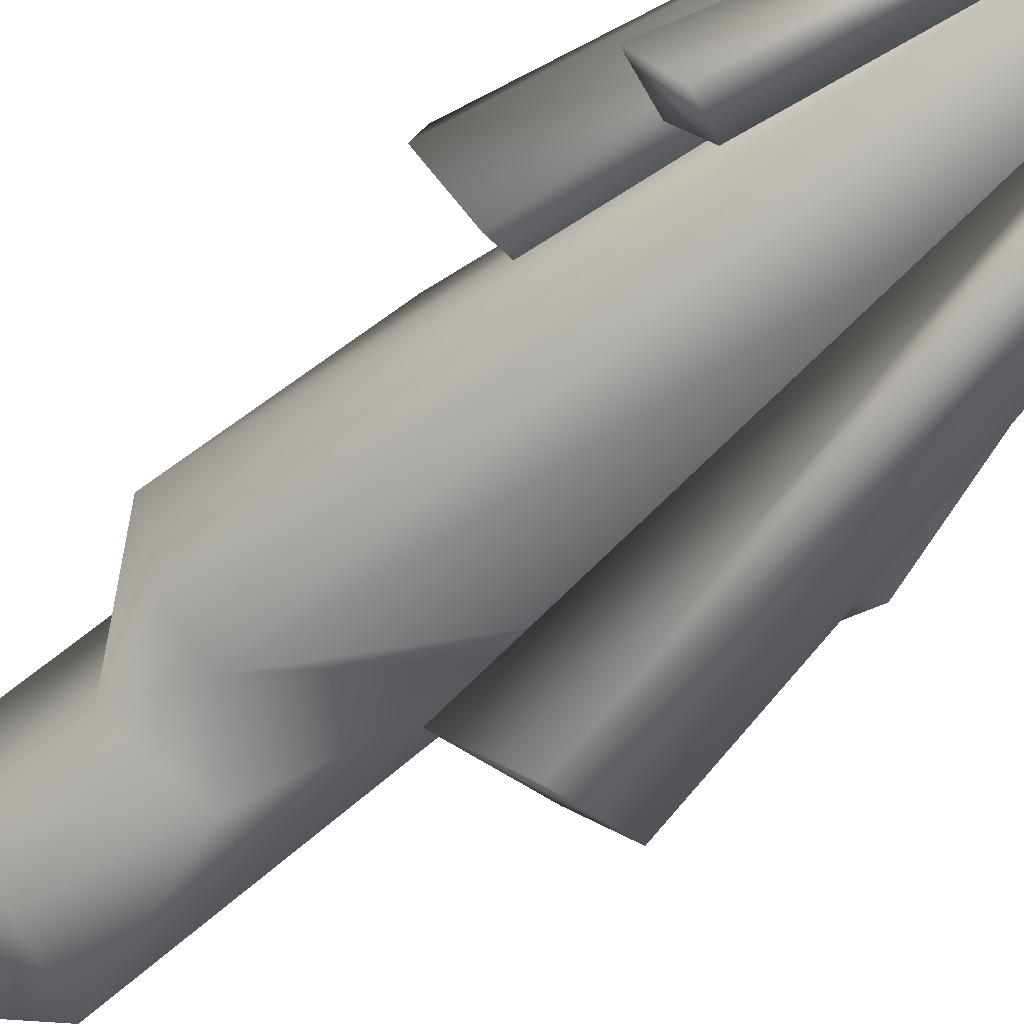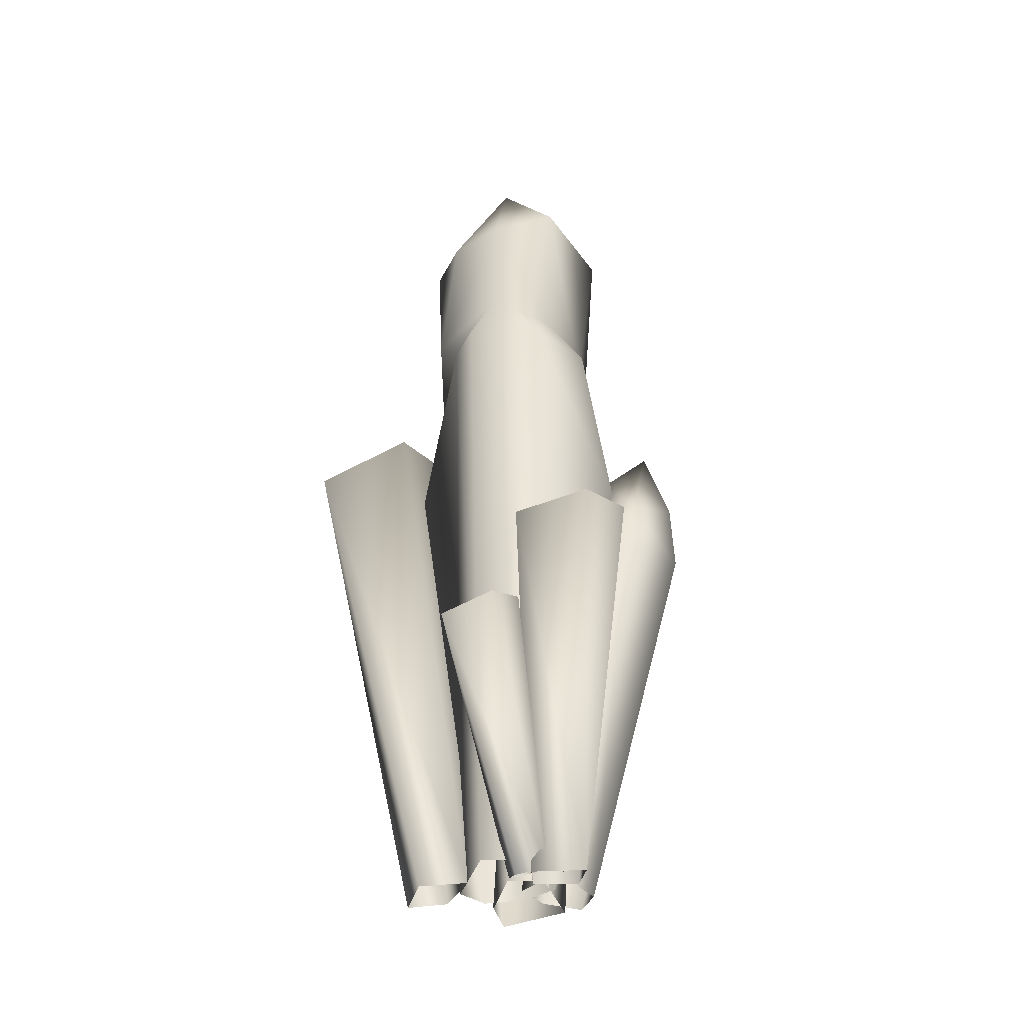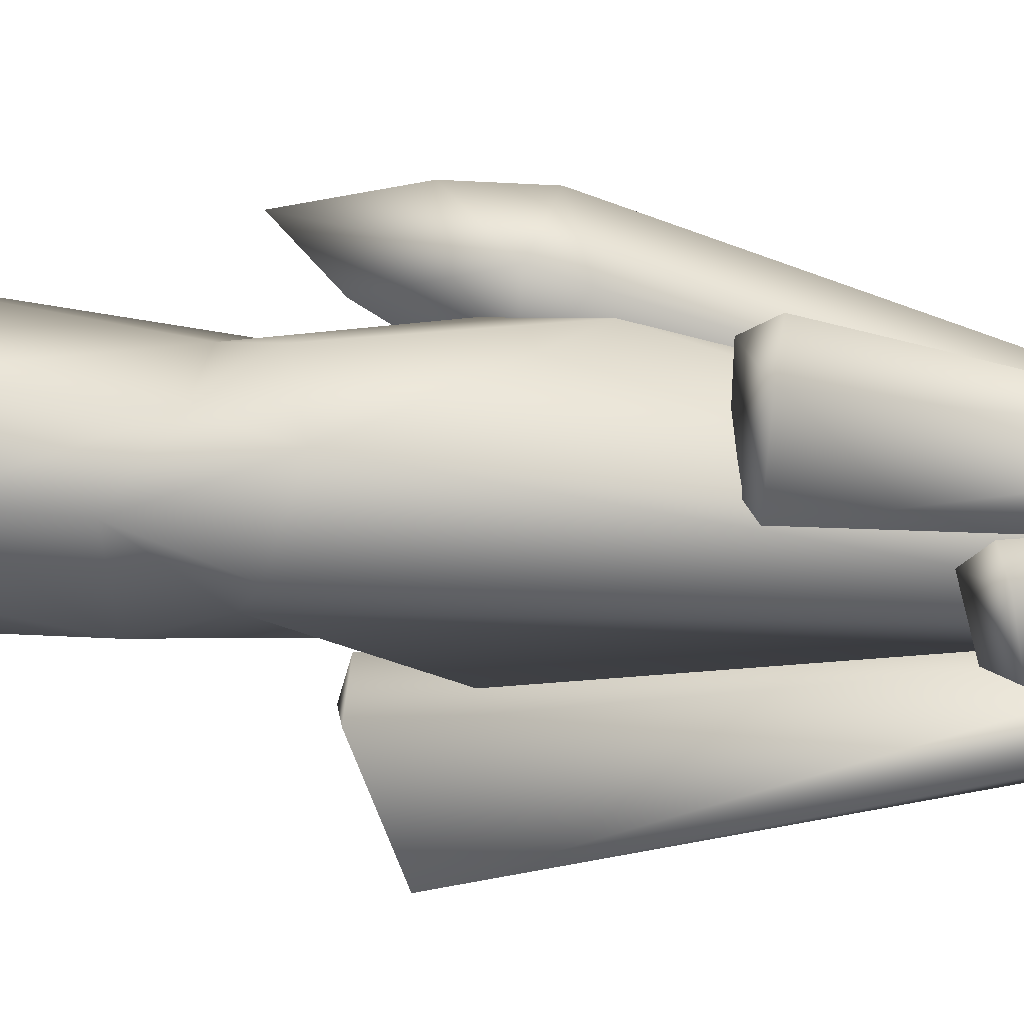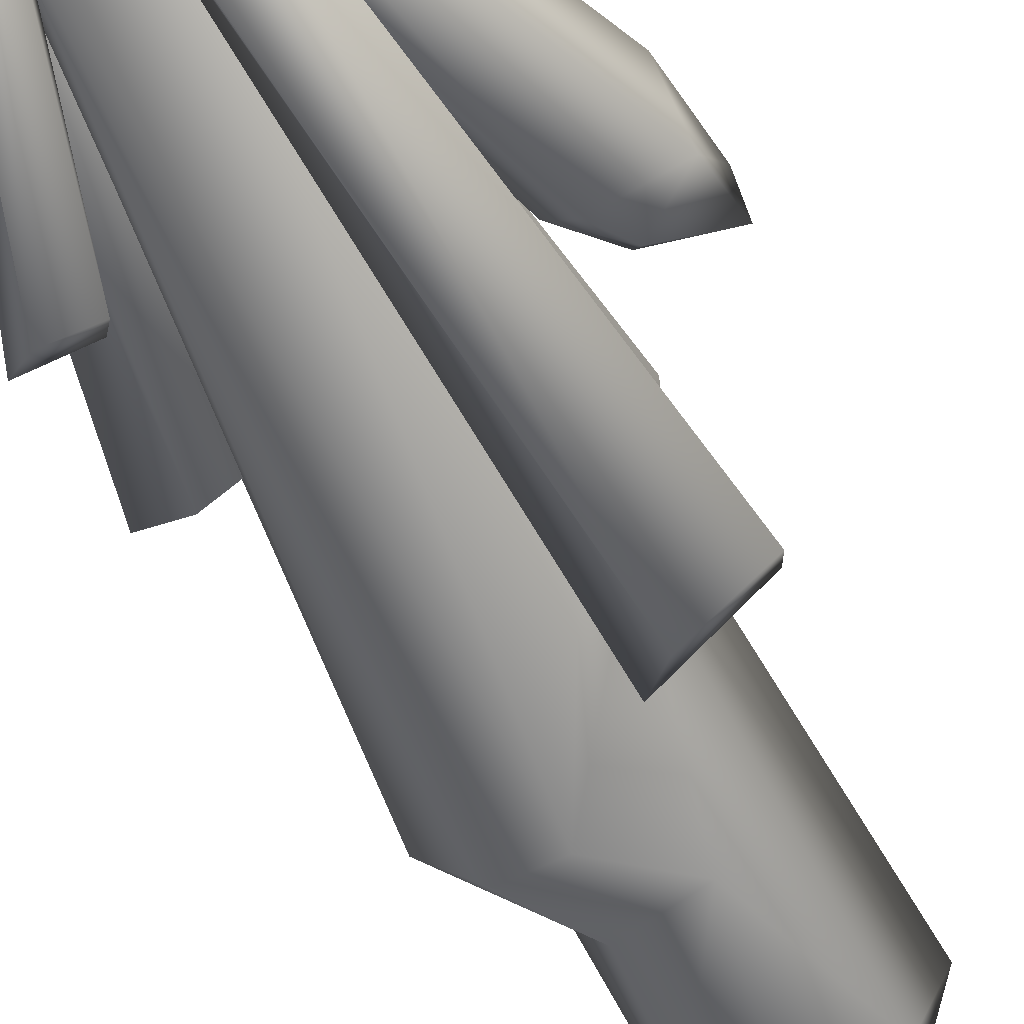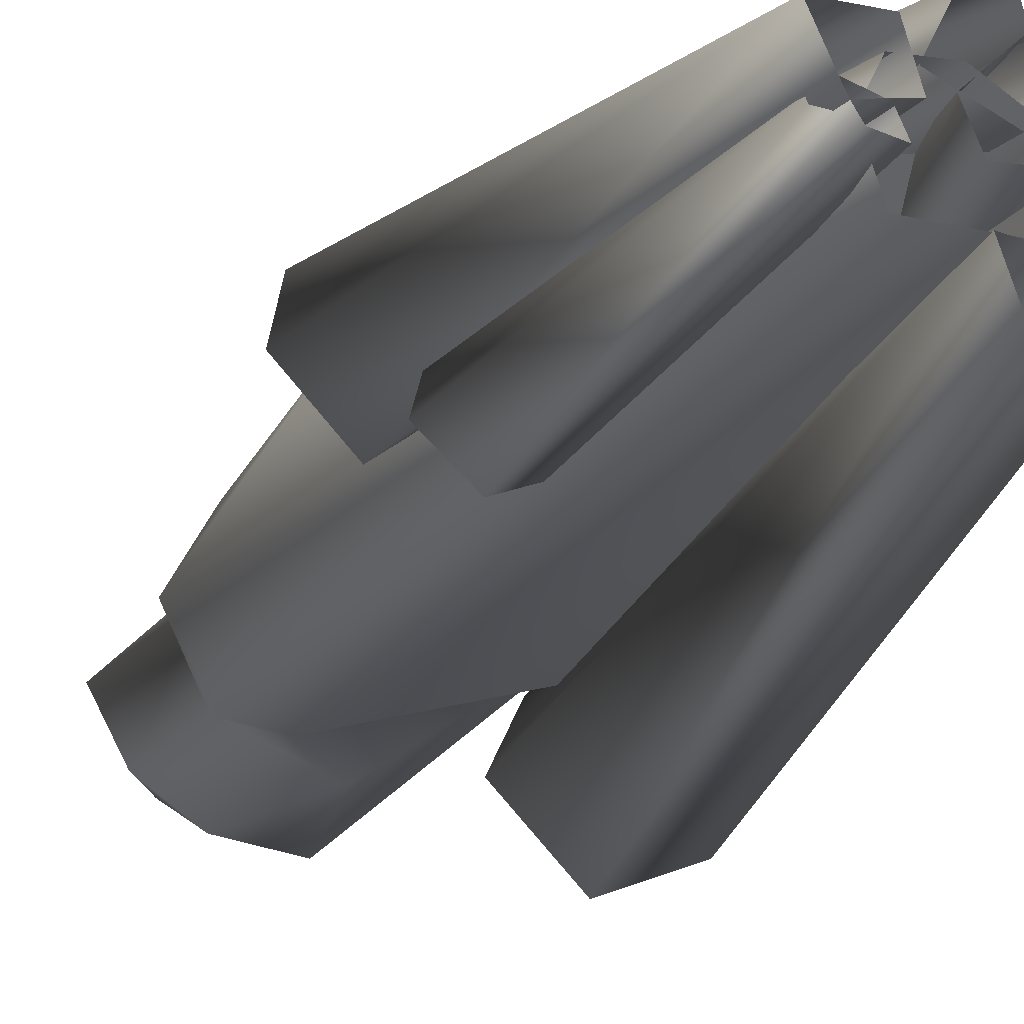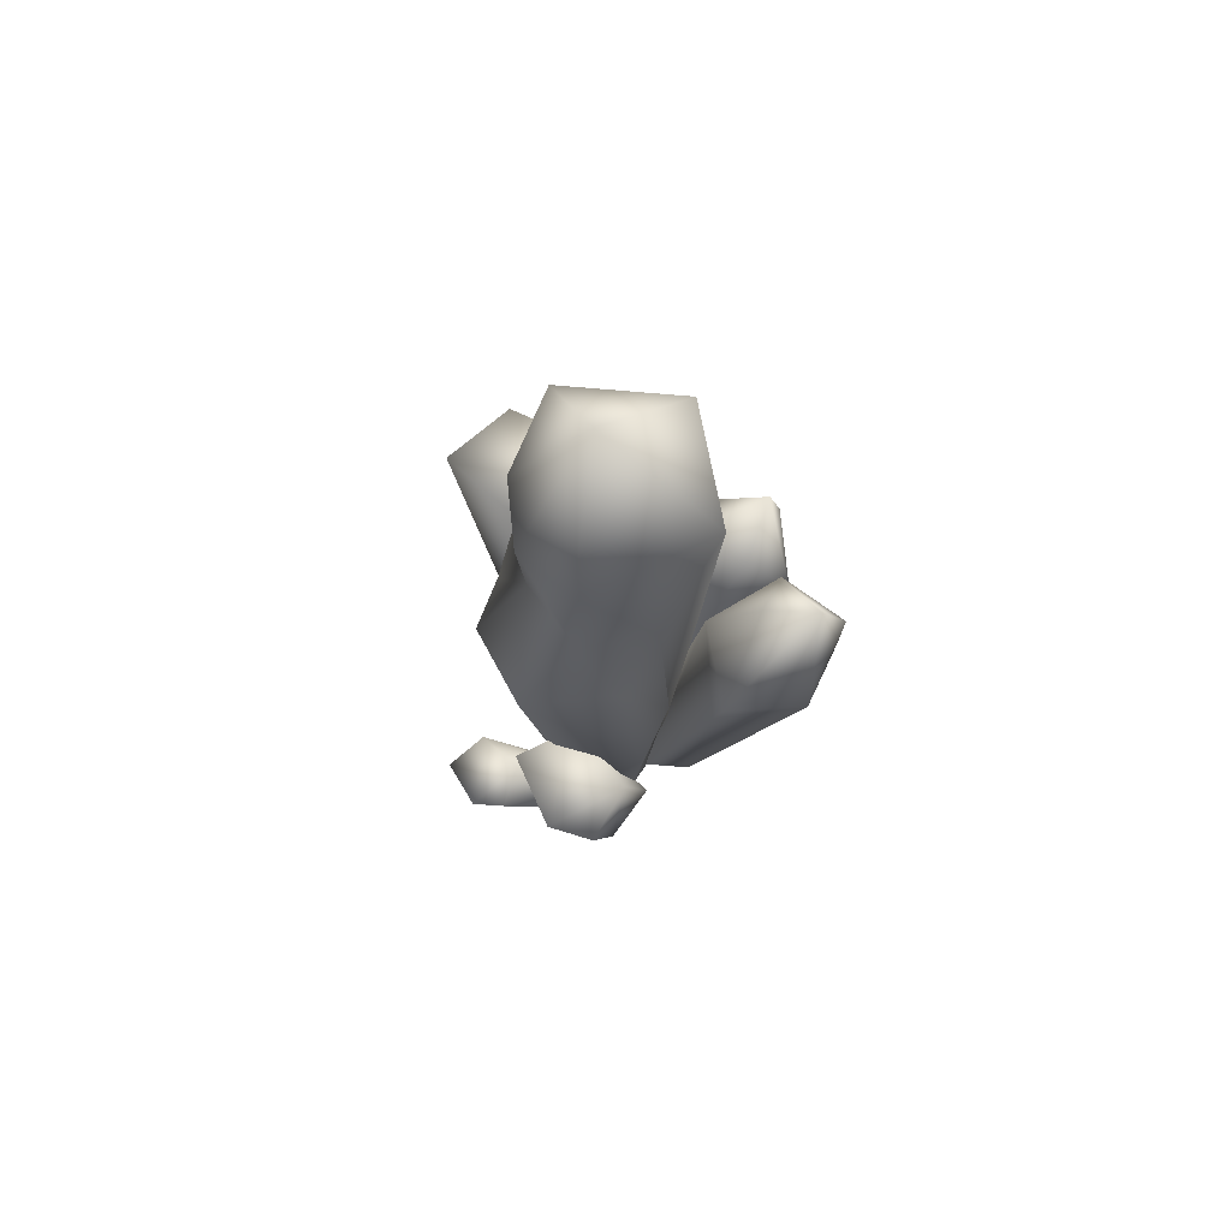
<metadata>
{"format":"obj","ext":"obj","renderer":"f3d","projection":"perspective","resolution":1024,"background":"white","views":[{"elev":-71.7,"azim":-49.0,"up":"+Z"},{"elev":-34.4,"azim":-109.8,"up":"+Y"},{"elev":-18.9,"azim":-103.5,"up":"+Z"},{"elev":-68.9,"azim":30.3,"up":"+Z"},{"elev":-25.3,"azim":-27.9,"up":"+Z"},{"elev":72.0,"azim":-67.1,"up":"+Y"}]}
</metadata>
<code>
g fcbg_common_crystal_04
v 0.1447 0.1413 -0.5191
v 0.2752 0.06225 -1.105
v 0.8571 6.151 -2.488
v 0.3639 6.742 -1.494
v 0.6113 6.627 -0.8834
v 1.528 6.556 -0.9967
v 0.8011 0.1163 -0.5647
v 1.748 6.04 -2.085
v 0.9313 0.05051 -1.04
v 0.8571 6.151 -2.488
v 0.2752 0.06225 -1.105
v 0.3639 6.742 -1.494
v 0.8571 6.151 -2.488
v 0.6113 6.627 -0.8834
v 0.5303 0.3136 0.3213
v 0.6269 0.226 0.641
v 1.128 5.815 1.603
v 0.3741 5.567 0.9765
v -0.2107 0.2729 0.5354
v 0.3584 6.75 1.612
v 0.3894 7.343 2.232
v -0.5836 5.224 1.468
v 0.005154 0.1324 1.079
v -0.5879 5.721 1.584
v -0.0566 5.301 2.435
v 0.4277 0.1242 1.082
v -0.00656 6.205 2.409
v 0.8799 5.922 2.488
v 1.128 5.815 1.603
v 0.7936 5.279 2.471
v 0.6269 0.226 0.641
v 0.982 -0.004889 0.2458
v 2.299 4.181 0.3193
v 0.7212 0.1064 0.01389
v 2.292 3.571 1.056
v 0.4582 0.07475 0.871
v 2.367 4.589 1.181
v 2.31 4.997 1.046
v 1.627 4.094 1.64
v 0.04233 0.2721 0.4293
v 1.493 4.759 1.092
v 1.073 4.196 0.9086
v 1.662 4.541 0.3
v 2.299 4.181 0.3193
v 1.406 4.161 0.2574
v 0.2232 0.2726 0.01897
v 0.7212 0.1064 0.01389
v -1.238 -0.108 0.4864
v -0.949 -0.09774 -0.1004
v -1.713 4.421 -0.5637
v -2.367 4.514 0.137
v -2.292 4.413 0.684
v -1.574 4.529 0.7863
v -0.4896 0.04153 0.6797
v -1.117 4.457 -0.04751
v -0.3421 0.03364 0.1471
v -1.713 4.421 -0.5637
v -0.949 -0.09774 -0.1004
v -2.367 4.514 0.137
v -1.713 4.421 -0.5637
v -2.292 4.413 0.684
v -0.9916 -0.02501 0.09197
v -0.8707 -0.1288 -0.2684
v -1.759 2.682 -1.537
v -2.149 2.895 -1.027
v -2.034 2.947 -0.652
v -1.527 3.04 -0.6926
v -0.5321 0.0899 0.09851
v -1.29 2.813 -1.273
v -0.4904 -0.01331 -0.2141
v -1.759 2.682 -1.537
v -0.8707 -0.1288 -0.2684
v -2.149 2.895 -1.027
v -1.759 2.682 -1.537
v -2.034 2.947 -0.652
v 0.05079 8.291 -1.076
v 0.5993 10.12 -0.9606
v -0.3588 9.883 -1
v -1.035 9.848 -0.6268
v 0.7163 6.015 -0.7025
v 0.9014 10.46 0.4633
v -0.9301 8.597 -0.5923
v -0.6892 7.639 -1.072
v -1.221 8.112 0.08143
v -1.323 10.08 0.1224
v -0.669 7.831 0.7885
v -0.2199 10.31 1.233
v 0.05238 0.1799 0.587
v -0.5158 0.1651 0.4785
v -1.849 7.403 -0.3363
v -1.383 7.475 0.5402
v -0.9035 6.125 1.032
v -1.399 5.284 0.911
v -0.7656 0.1303 -0.01939
v -0.5582 0.1395 -0.5983
v -1.289 7.583 -1.065
v 0.5548 0.1645 -0.4821
v 1.012 4.83 -1.179
v 0.7976 0.1901 -0.07458
v 0.883 6.095 0.1755
v 0.5057 0.1899 0.373
v 0.05238 0.1799 0.587
v -0.2199 10.31 1.233
v -0.1554 11.44 -0.1511
v 0.5993 10.12 -0.9606
v -1.323 10.08 0.1224
v -0.3588 9.883 -1
v -1.035 9.848 -0.6268
g fcbg_common_crystal_04_0
f 3 2 1
f 4 3 1
f 5 4 1
f 6 5 1
f 7 6 1
f 6 7 8
f 7 9 8
f 8 9 10
f 9 11 10
f 6 8 12
f 8 13 12
f 12 14 6
f 17 16 15
f 18 17 15
f 18 15 19
f 18 20 17
f 17 20 21
f 19 22 18
f 22 19 23
f 18 24 20
f 22 24 18
f 24 21 20
f 25 22 23
f 24 22 25
f 23 26 25
f 24 27 21
f 25 27 24
f 21 27 28
f 28 27 25
f 29 21 28
f 26 30 25
f 30 28 25
f 28 30 29
f 26 31 30
f 31 29 30
f 34 33 32
f 33 35 32
f 32 35 36
f 37 35 33
f 37 33 38
f 39 36 35
f 39 35 37
f 38 39 37
f 36 39 40
f 41 39 38
f 39 42 40
f 41 42 39
f 41 38 43
f 41 43 42
f 38 44 43
f 42 45 40
f 43 45 42
f 43 44 45
f 45 46 40
f 45 44 47
f 46 45 47
f 50 49 48
f 51 50 48
f 52 51 48
f 53 52 48
f 54 53 48
f 53 54 55
f 54 56 55
f 55 56 57
f 56 58 57
f 53 55 59
f 55 60 59
f 59 61 53
f 64 63 62
f 65 64 62
f 66 65 62
f 67 66 62
f 68 67 62
f 67 68 69
f 68 70 69
f 69 70 71
f 70 72 71
f 67 69 73
f 69 74 73
f 73 75 67
f 78 77 76
f 78 76 79
f 77 80 76
f 77 81 80
f 76 82 79
f 76 80 83
f 83 82 76
f 82 84 79
f 84 85 79
f 85 84 86
f 87 85 86
f 88 87 86
f 89 88 86
f 84 82 90
f 86 84 91
f 91 84 90
f 92 89 86
f 86 91 92
f 92 93 89
f 91 93 92
f 90 93 91
f 94 89 93
f 93 90 94
f 94 90 95
f 82 96 90
f 90 96 95
f 96 82 83
f 96 83 95
f 83 97 95
f 98 97 83
f 98 83 80
f 99 97 98
f 98 80 100
f 98 100 99
f 100 101 99
f 102 101 100
f 81 100 80
f 103 102 100
f 81 103 100
f 104 103 81
f 105 104 81
f 103 104 106
f 107 104 105
f 106 104 108
f 108 104 107

</code>
